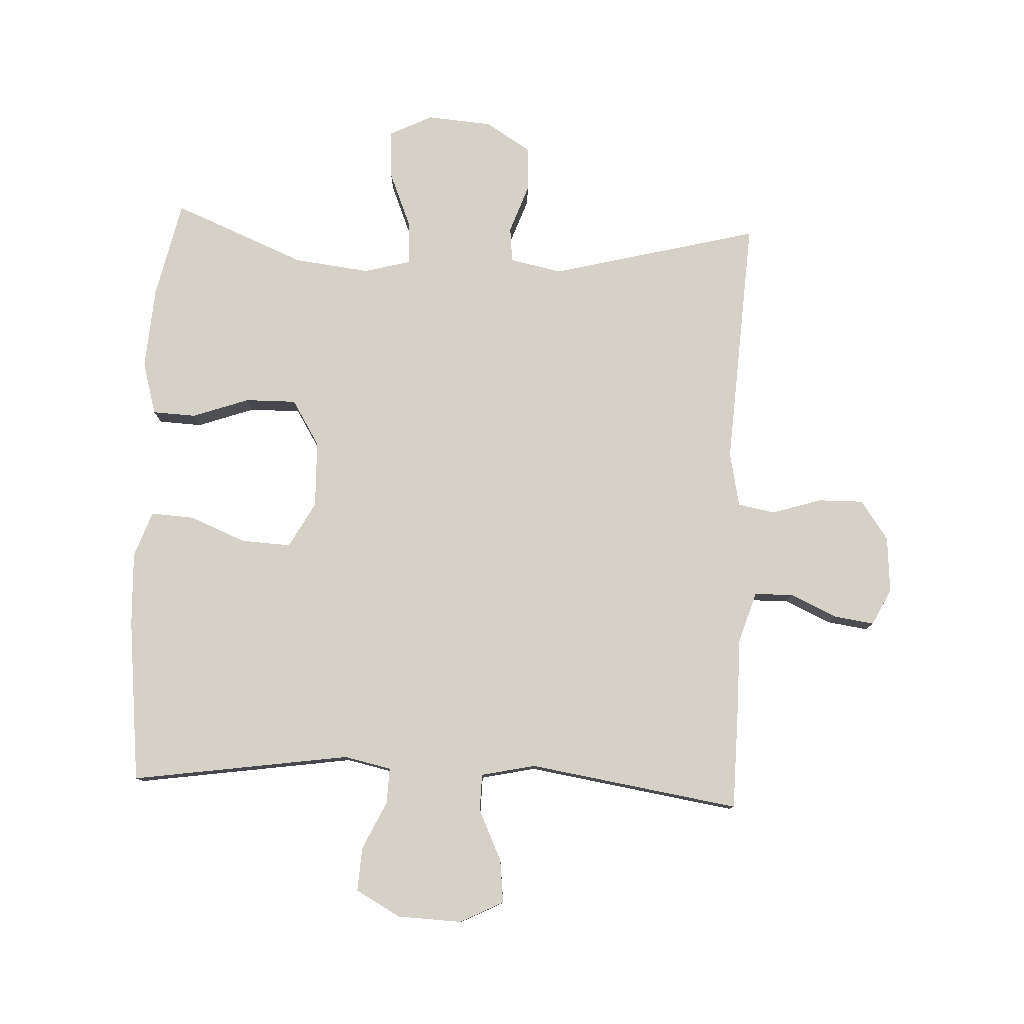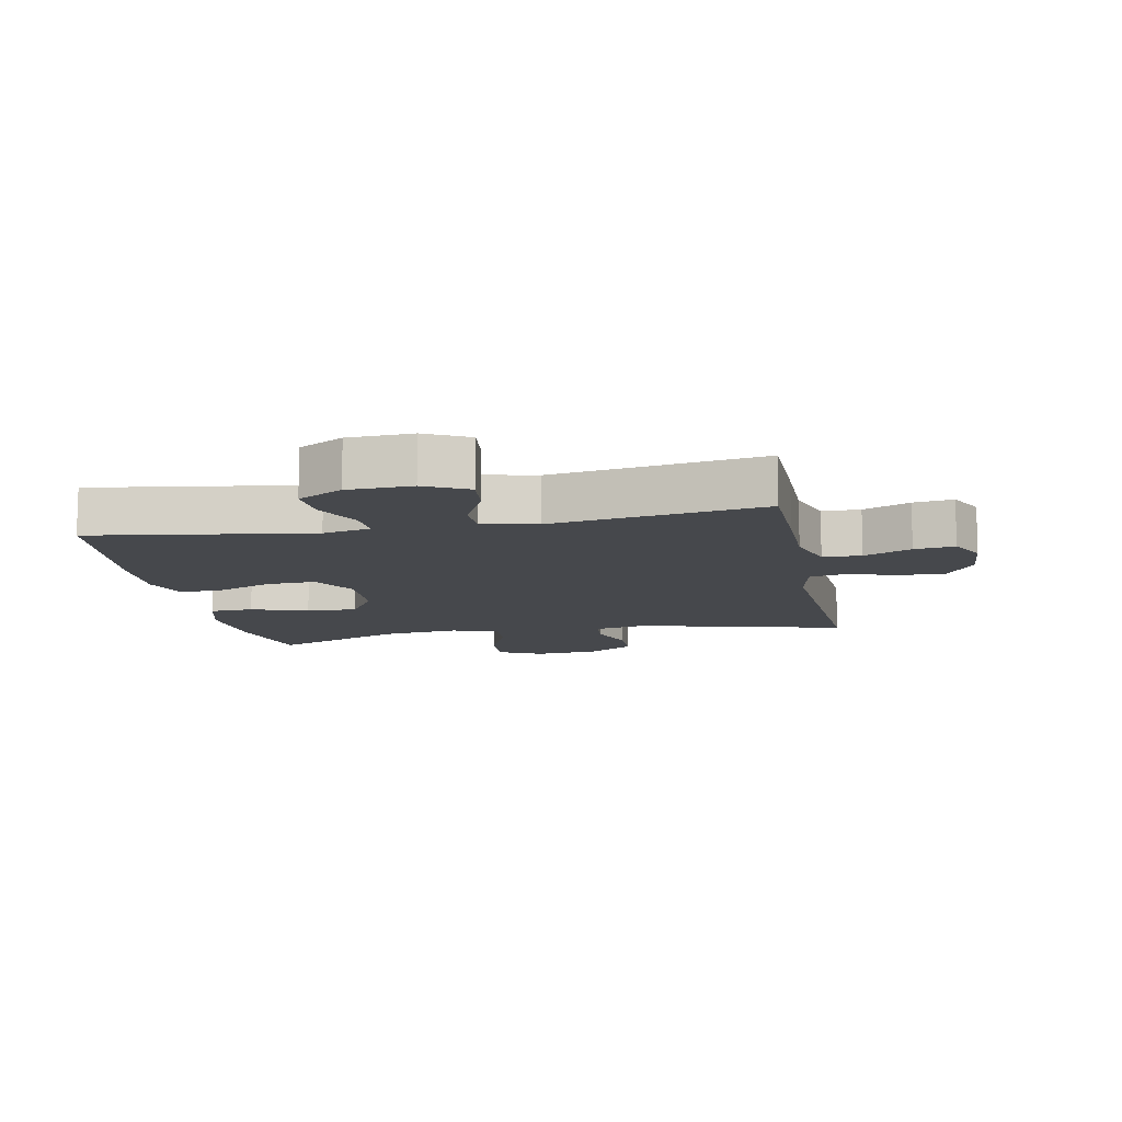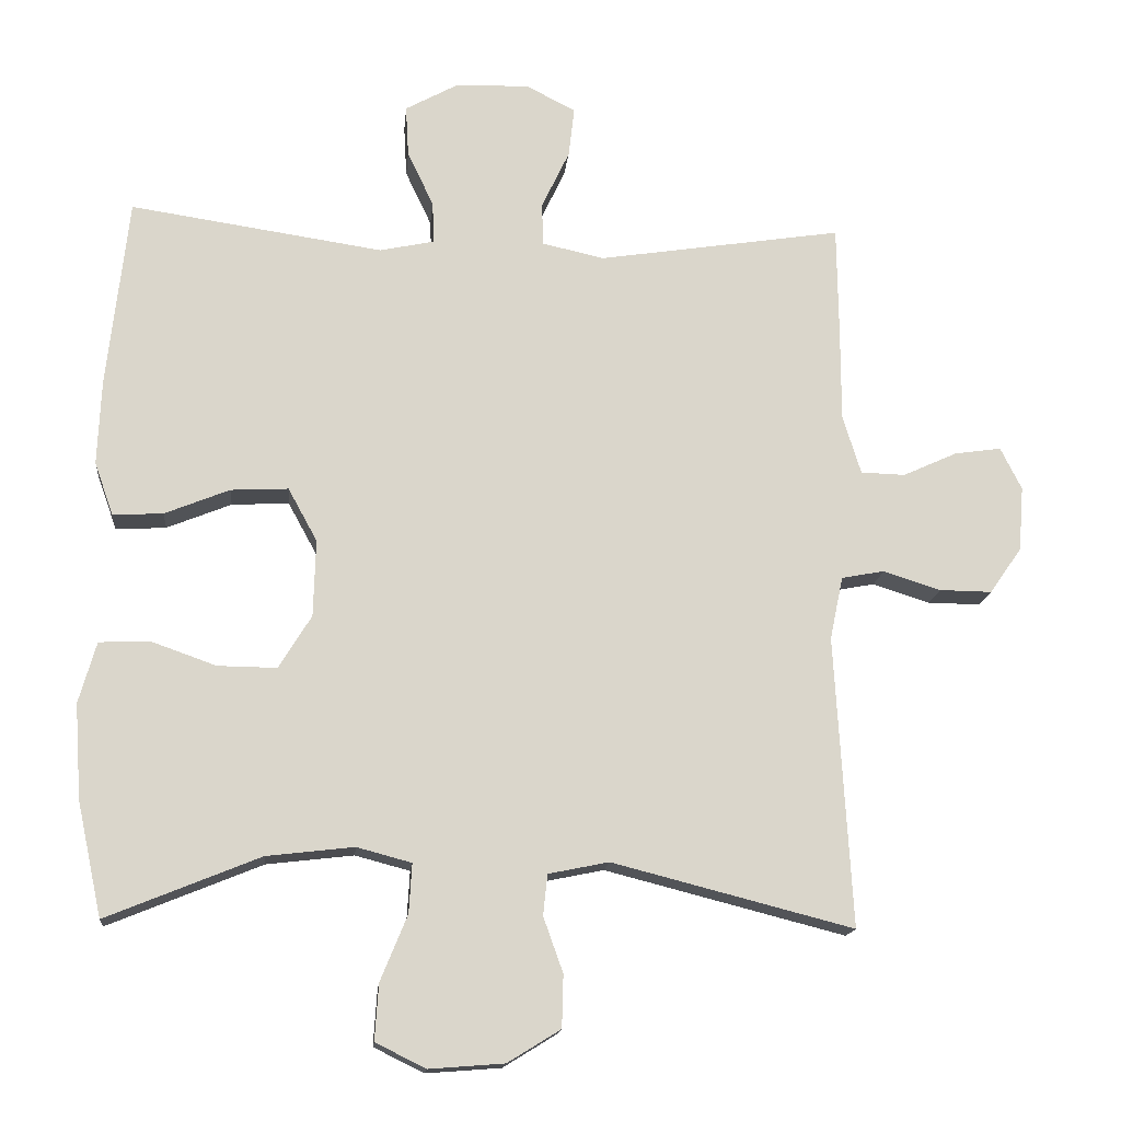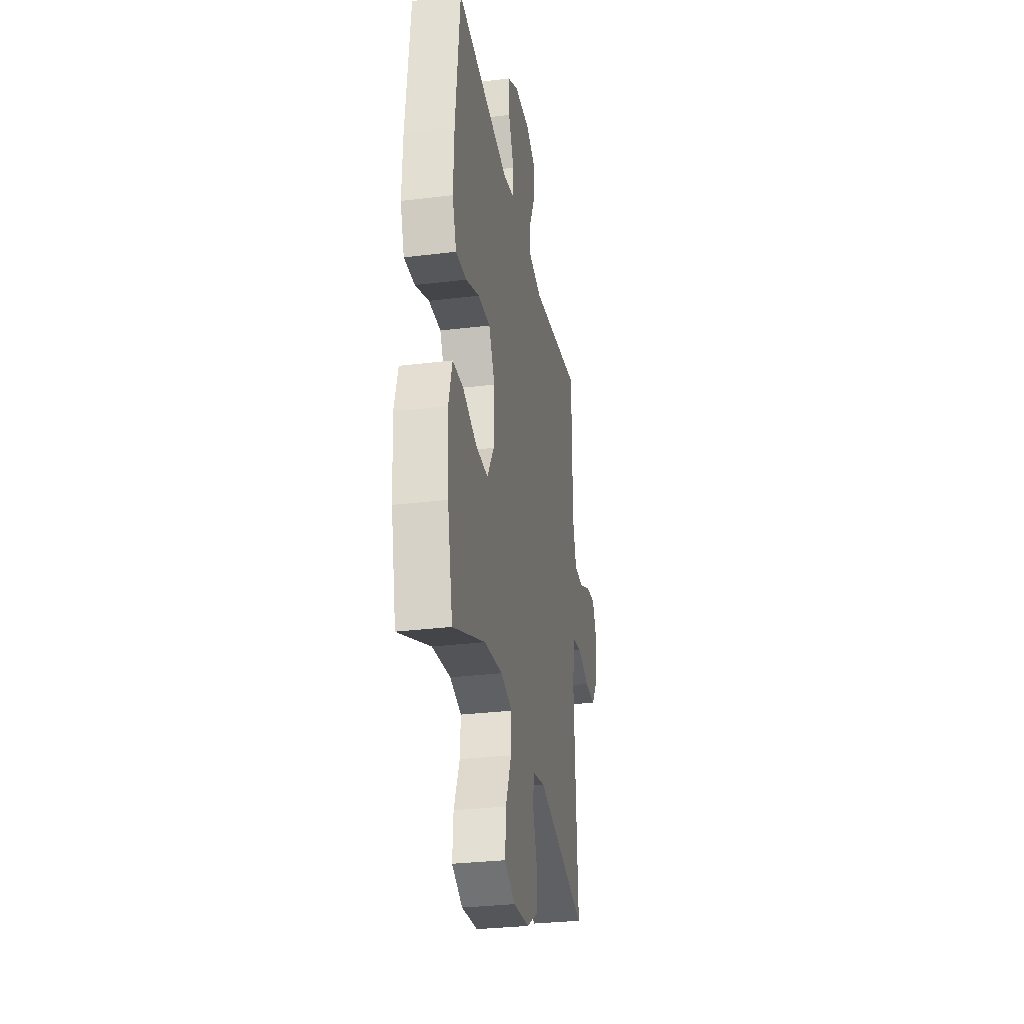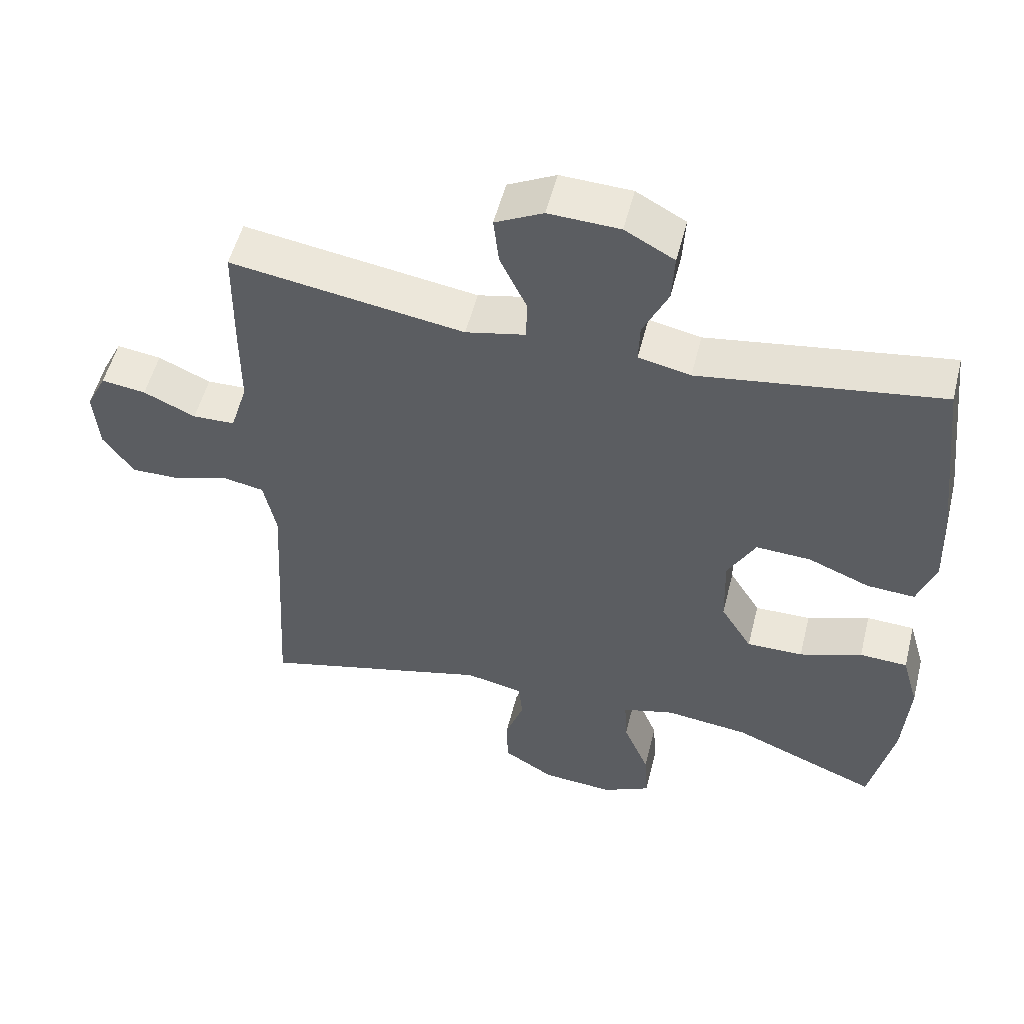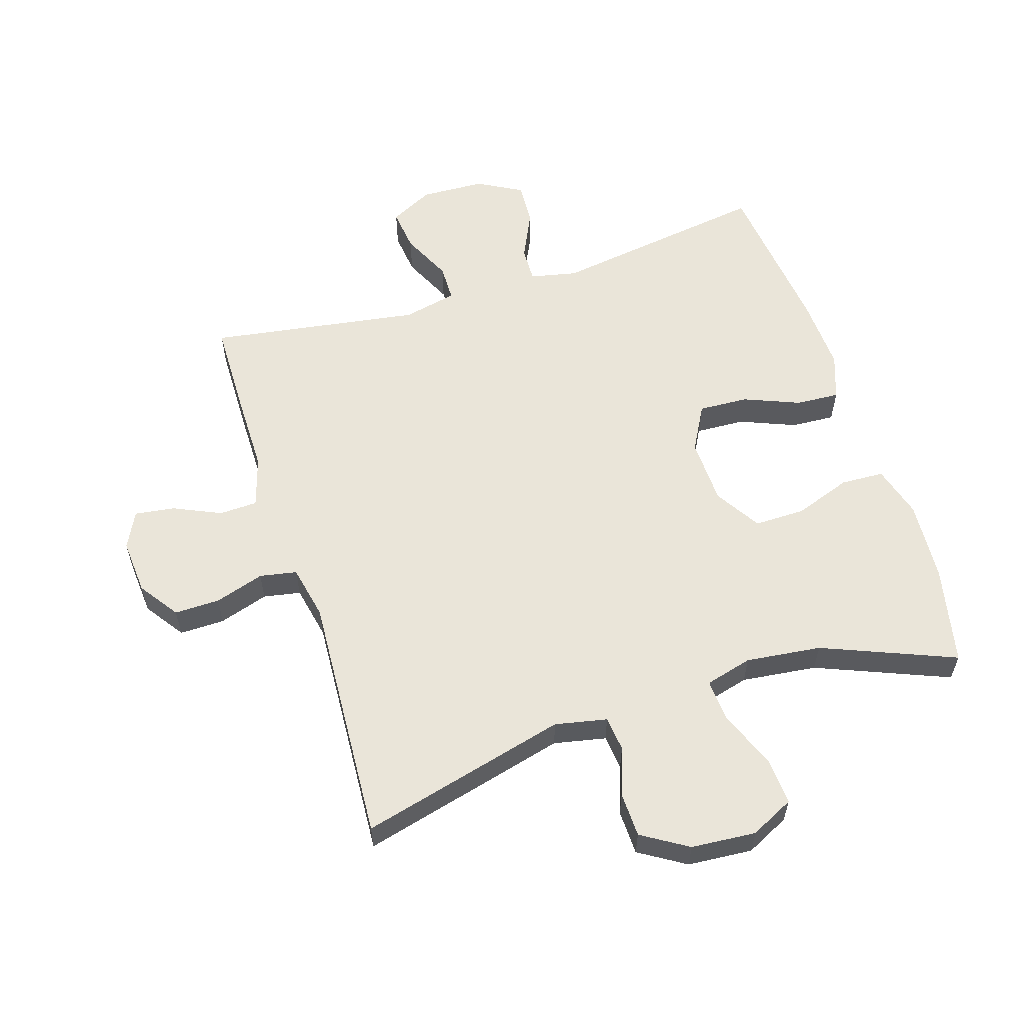
<metadata>
{"format":"obj","ext":"obj","renderer":"f3d","projection":"perspective","resolution":1024,"background":"white","views":[{"elev":79.1,"azim":2.7,"up":"+Y"},{"elev":-11.2,"azim":11.1,"up":"+Y"},{"elev":-15.5,"azim":-5.4,"up":"+Z"},{"elev":-30.2,"azim":-79.9,"up":"+Z"},{"elev":53.2,"azim":-165.9,"up":"+Z"},{"elev":58.1,"azim":162.4,"up":"+Y"}]}
</metadata>
<code>
v -0.5 0.07 0.5
v -0.152 0.07 0.448
v -0.077 0.07 0.464
v -0.079 0.07 0.521
v -0.115 0.07 0.597
v -0.119 0.07 0.667
v -0.048 0.07 0.706
v 0.054 0.07 0.71
v 0.123 0.07 0.675
v 0.115 0.07 0.606
v 0.077 0.07 0.526
v 0.078 0.07 0.467
v 0.164 0.07 0.448
v 0.5 0.07 0.5
v 0.502 0.07 0.346
v 0.502 0.07 0.221
v 0.527 0.07 0.14
v 0.588 0.07 0.138
v 0.663 0.07 0.172
v 0.727 0.07 0.181
v 0.756 0.07 0.123
v 0.749 0.07 0.034
v 0.705 0.07 -0.029
v 0.633 0.07 -0.028
v 0.554 0.07 -0.003
v 0.495 0.07 -0.014
v 0.477 0.07 -0.101
v 0.5 0.07 -0.5
v 0.169 0.07 -0.415
v 0.086 0.07 -0.432
v 0.08 0.07 -0.488
v 0.107 0.07 -0.564
v 0.105 0.07 -0.636
v 0.032 0.07 -0.681
v -0.071 0.07 -0.689
v -0.14 0.07 -0.655
v -0.135 0.07 -0.578
v -0.098 0.07 -0.488
v -0.094 0.07 -0.42
v -0.169 0.07 -0.4
v -0.289 0.07 -0.414
v -0.5 0.07 -0.5
v -0.534 0.07 -0.343
v -0.543 0.07 -0.213
v -0.519 0.07 -0.129
v -0.45 0.07 -0.126
v -0.36 0.07 -0.158
v -0.279 0.07 -0.159
v -0.234 0.07 -0.086
v -0.231 0.07 0.02
v -0.271 0.07 0.093
v -0.35 0.07 0.089
v -0.439 0.07 0.053
v -0.508 0.07 0.049
v -0.534 0.07 0.122
v -0.529 0.07 0.24
v -0.5 0 0.5
v -0.152 0 0.448
v -0.077 0 0.464
v -0.079 0 0.521
v -0.115 0 0.597
v -0.119 0 0.667
v -0.048 0 0.706
v 0.054 0 0.71
v 0.123 0 0.675
v 0.115 0 0.606
v 0.077 0 0.526
v 0.078 0 0.467
v 0.164 0 0.448
v 0.5 0 0.5
v 0.502 0 0.346
v 0.502 0 0.221
v 0.527 0 0.14
v 0.588 0 0.138
v 0.663 0 0.172
v 0.727 0 0.181
v 0.756 0 0.123
v 0.749 0 0.034
v 0.705 0 -0.029
v 0.633 0 -0.028
v 0.554 0 -0.003
v 0.495 0 -0.014
v 0.477 0 -0.101
v 0.5 0 -0.5
v 0.169 0 -0.415
v 0.086 0 -0.432
v 0.08 0 -0.488
v 0.107 0 -0.564
v 0.105 0 -0.636
v 0.032 0 -0.681
v -0.071 0 -0.689
v -0.14 0 -0.655
v -0.135 0 -0.578
v -0.098 0 -0.488
v -0.094 0 -0.42
v -0.169 0 -0.4
v -0.289 0 -0.414
v -0.5 0 -0.5
v -0.534 0 -0.343
v -0.543 0 -0.213
v -0.519 0 -0.129
v -0.45 0 -0.126
v -0.36 0 -0.158
v -0.279 0 -0.159
v -0.234 0 -0.086
v -0.231 0 0.02
v -0.271 0 0.093
v -0.35 0 0.089
v -0.439 0 0.053
v -0.508 0 0.049
v -0.534 0 0.122
v -0.529 0 0.24
f 55 56 1 2
f 52 53 54 55
f 51 52 55 2
f 50 51 2 3
f 49 50 3
f 44 45 46 47
f 44 47 48
f 41 42 43 44
f 40 41 44 48
f 39 40 48 49
f 35 36 37 38
f 35 38 39
f 34 35 39
f 31 32 33 34
f 30 31 34 39
f 29 30 39 49
f 27 28 29 49
f 22 23 24 25
f 22 25 26
f 21 22 26
f 18 19 20 21
f 17 18 21 26
f 16 17 26
f 13 14 15 16
f 12 13 16 26
f 8 9 10 11
f 8 11 12
f 7 8 12
f 4 5 6 7
f 3 4 7 12
f 26 27 49
f 3 12 26 49
f 58 57 112 111
f 111 110 109 108
f 58 111 108 107
f 59 58 107 106
f 59 106 105
f 103 102 101 100
f 104 103 100
f 100 99 98 97
f 104 100 97 96
f 105 104 96 95
f 94 93 92 91
f 95 94 91
f 95 91 90
f 90 89 88 87
f 95 90 87 86
f 105 95 86 85
f 105 85 84 83
f 81 80 79 78
f 82 81 78
f 82 78 77
f 77 76 75 74
f 82 77 74 73
f 82 73 72
f 72 71 70 69
f 82 72 69 68
f 67 66 65 64
f 68 67 64
f 68 64 63
f 63 62 61 60
f 68 63 60 59
f 105 83 82
f 105 82 68 59
f 1 57 58 2
f 2 58 59 3
f 3 59 60 4
f 4 60 61 5
f 5 61 62 6
f 6 62 63 7
f 7 63 64 8
f 8 64 65 9
f 9 65 66 10
f 10 66 67 11
f 11 67 68 12
f 12 68 69 13
f 13 69 70 14
f 14 70 71 15
f 15 71 72 16
f 16 72 73 17
f 17 73 74 18
f 18 74 75 19
f 19 75 76 20
f 20 76 77 21
f 21 77 78 22
f 22 78 79 23
f 23 79 80 24
f 24 80 81 25
f 25 81 82 26
f 26 82 83 27
f 27 83 84 28
f 28 84 85 29
f 29 85 86 30
f 30 86 87 31
f 31 87 88 32
f 32 88 89 33
f 33 89 90 34
f 34 90 91 35
f 35 91 92 36
f 36 92 93 37
f 37 93 94 38
f 38 94 95 39
f 39 95 96 40
f 40 96 97 41
f 41 97 98 42
f 42 98 99 43
f 43 99 100 44
f 44 100 101 45
f 45 101 102 46
f 46 102 103 47
f 47 103 104 48
f 48 104 105 49
f 49 105 106 50
f 50 106 107 51
f 51 107 108 52
f 52 108 109 53
f 53 109 110 54
f 54 110 111 55
f 55 111 112 56
f 56 112 57 1

</code>
